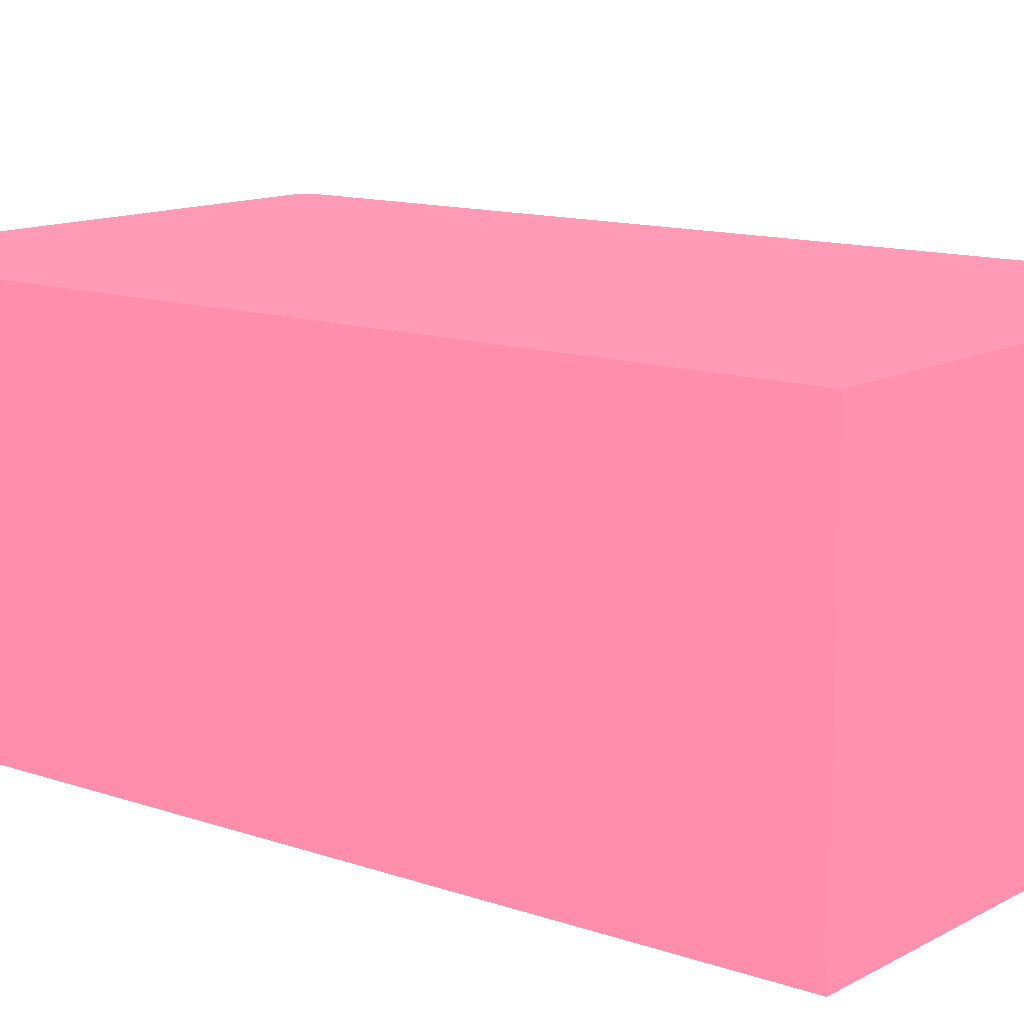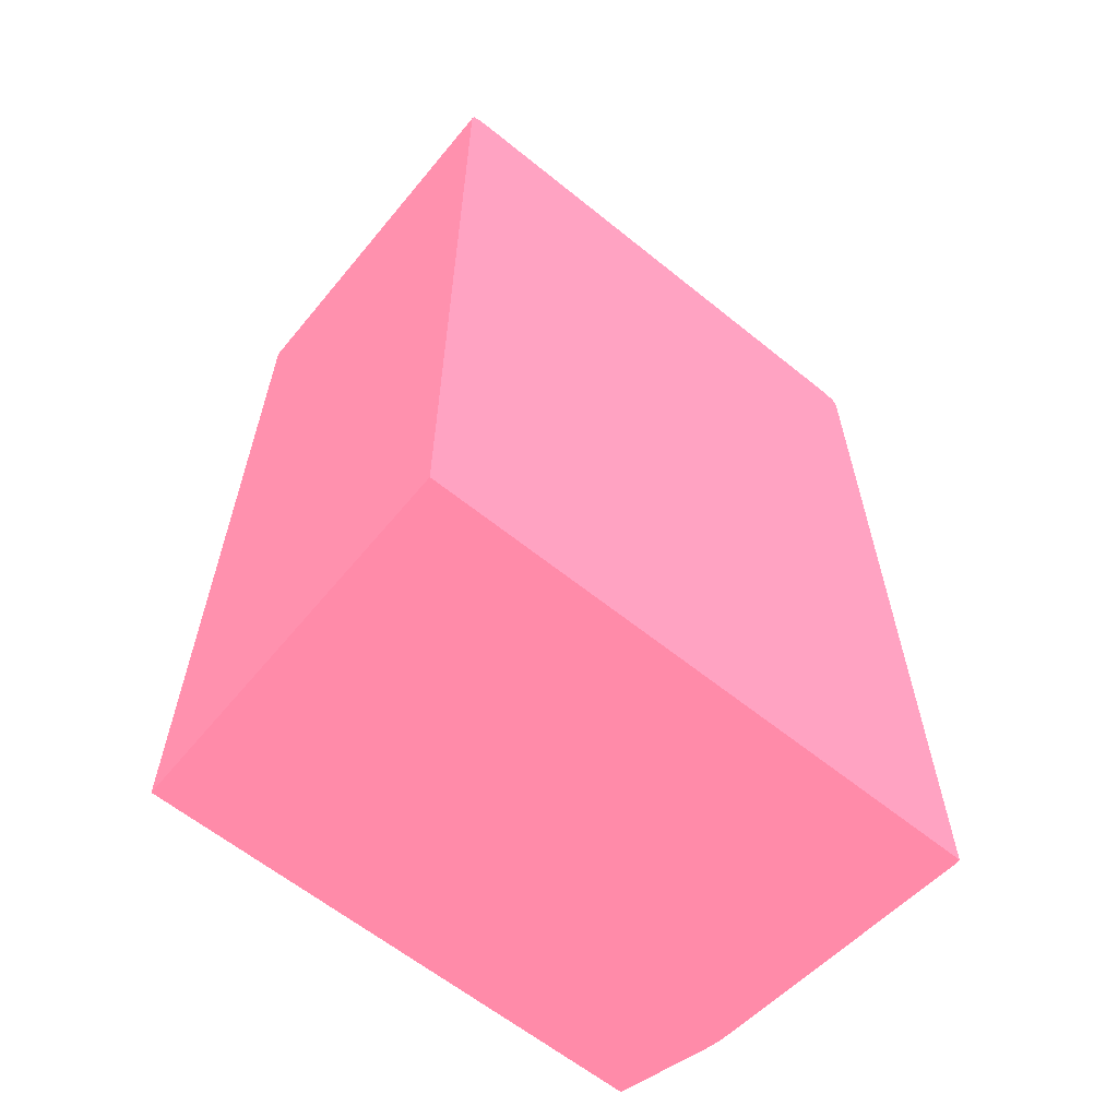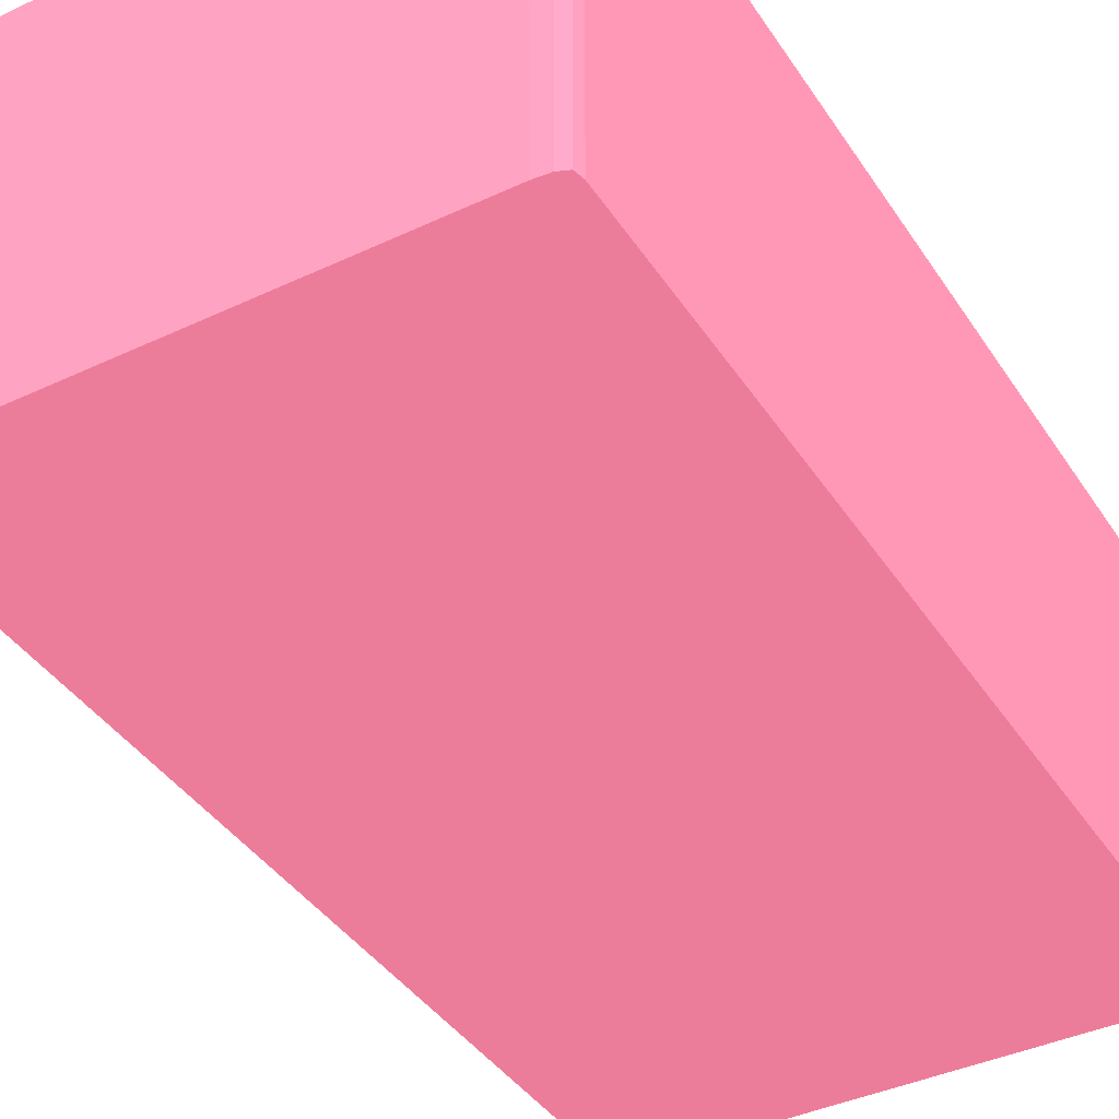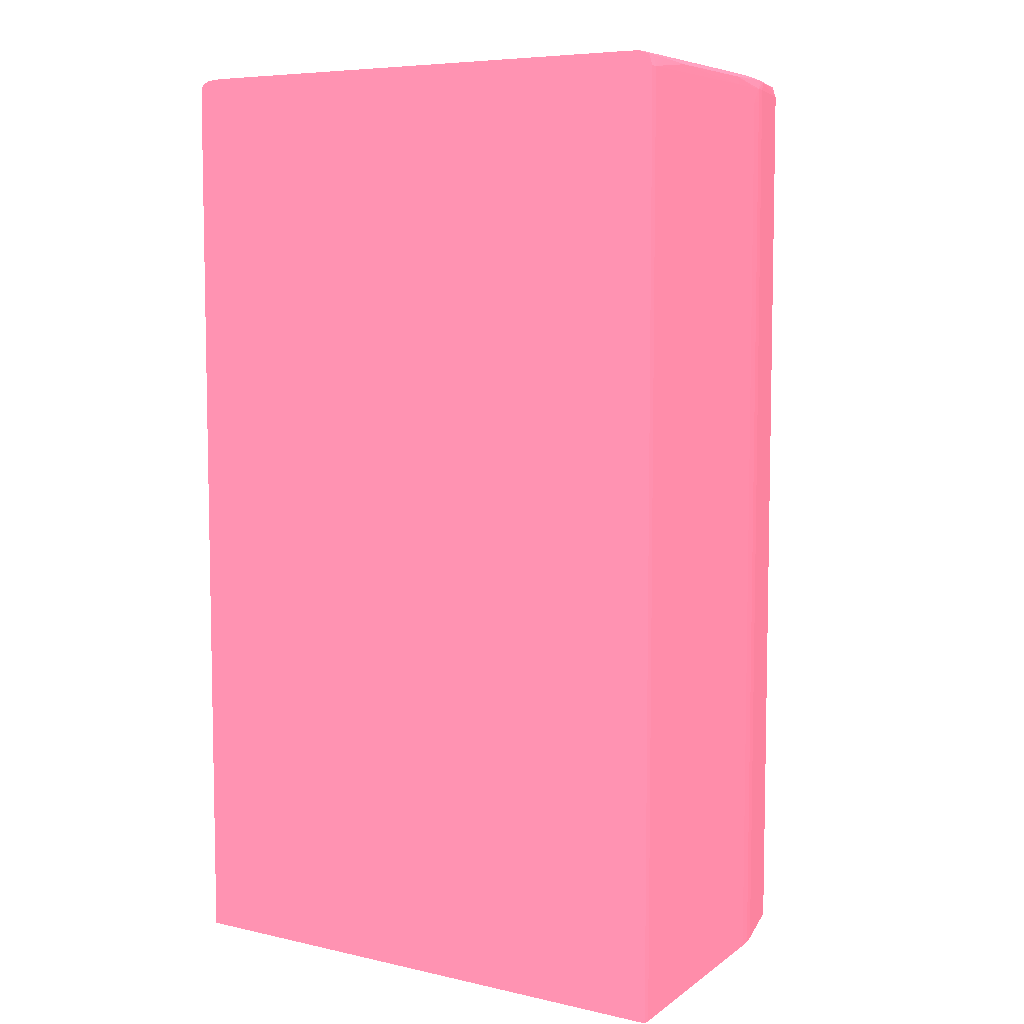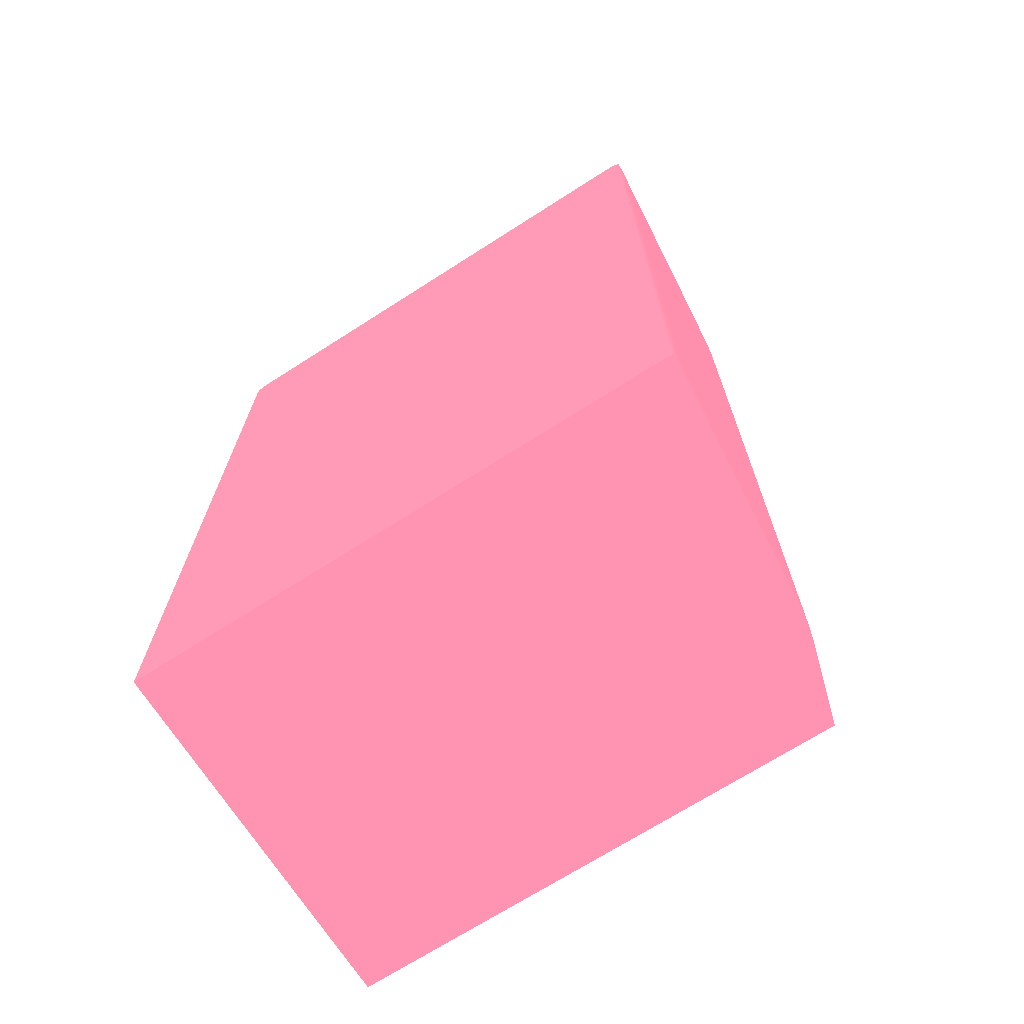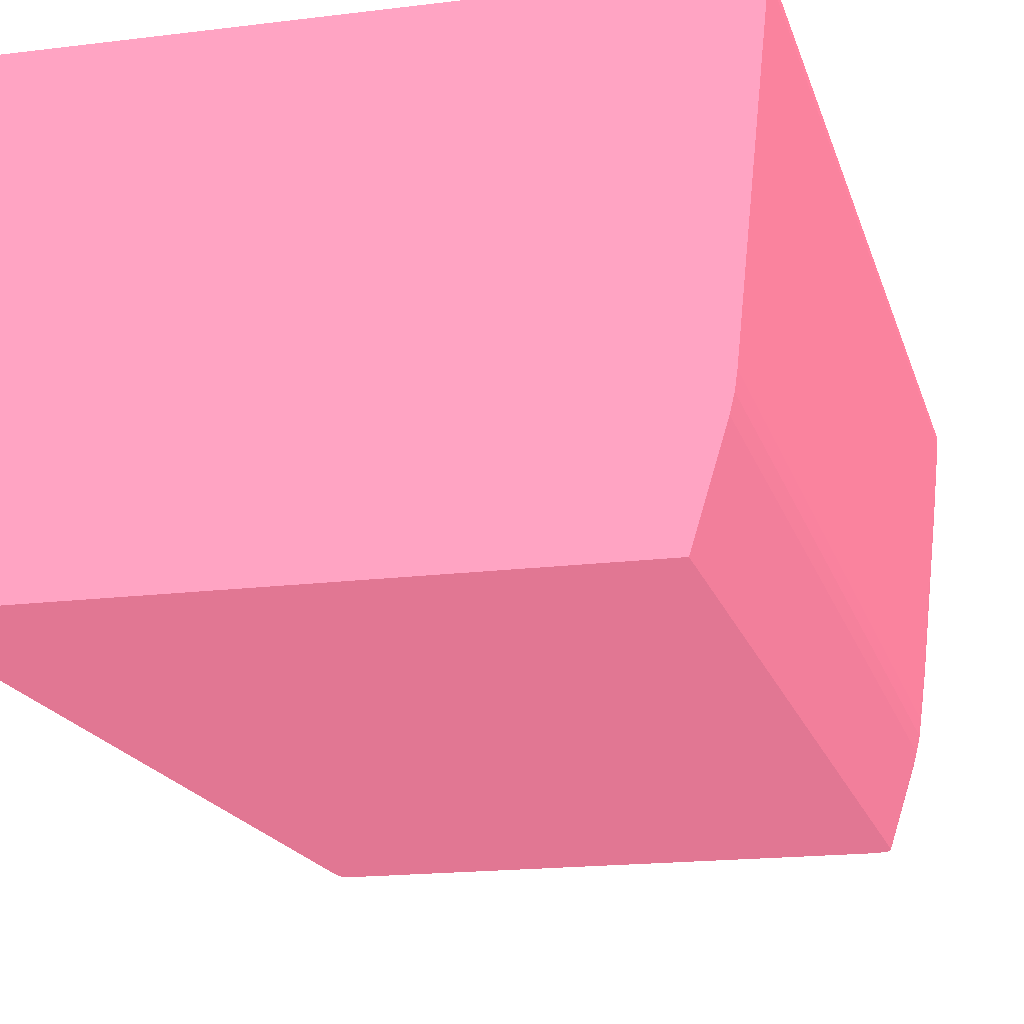
<metadata>
{"format":"obj","ext":"obj","renderer":"f3d","projection":"perspective","resolution":1024,"background":"white","views":[{"elev":12.5,"azim":-51.1,"up":"+Z"},{"elev":-61.9,"azim":-39.4,"up":"+Y"},{"elev":-40.1,"azim":-149.9,"up":"+Z"},{"elev":6.8,"azim":33.5,"up":"+Y"},{"elev":-70.5,"azim":32.6,"up":"+Y"},{"elev":-17.3,"azim":14.2,"up":"+Z"}]}
</metadata>
<code>
v 0.02306 0.0128 -0.01007 0.6784 0.3569 0.4353
v 0.03668 0.0128 -0.01007 0.6784 0.3569 0.4353
v 0.02307 0.0128 -6.1e-06 0.6784 0.3569 0.4353
v 0.02306 0.03781 -0.01007 0.6784 0.3569 0.4353
v 0.0368 0.0128 -0.009689 0.6784 0.3569 0.4353
v 0.03668 0.03743 -0.01007 0.6784 0.3569 0.4353
v 0.03819 0.0128 -6.1e-06 0.6784 0.3569 0.4353
v 0.02307 0.03781 -6.1e-06 0.6784 0.3569 0.4353
v 0.02312 0.03807 -6.1e-06 0.6784 0.3569 0.4353
v 0.02312 0.03807 -0.01007 0.6784 0.3569 0.4353
v 0.03721 0.0128 -0.008342 0.6784 0.3569 0.4353
v 0.0368 0.03743 -0.009689 0.6784 0.3569 0.4353
v 0.03668 0.03781 -0.01007 0.6784 0.3569 0.4353
v 0.03686 0.03781 -0.009491 0.6784 0.3569 0.4353
v 0.03819 0.0128 -0.0001903 0.6784 0.3569 0.4353
v 0.03819 0.03781 -6.1e-06 0.6784 0.3569 0.4353
v 0.02325 0.03813 -6.1e-06 0.6784 0.3569 0.4353
v 0.02337 0.03818 -0.01007 0.6784 0.3569 0.4353
v 0.03737 0.0128 -0.007789 0.6784 0.3569 0.4353
v 0.03737 0.03781 -0.007789 0.6784 0.3569 0.4353
v 0.03691 0.03781 -0.009301 0.6784 0.3569 0.4353
v 0.03658 0.03809 -0.01007 0.6784 0.3569 0.4353
v 0.0369 0.03804 -0.009241 0.6784 0.3569 0.4353
v 0.03727 0.03803 -0.008063 0.6784 0.3569 0.4353
v 0.03815 0.0128 -0.0005705 0.6784 0.3569 0.4353
v 0.03819 0.03781 -0.0001903 0.6784 0.3569 0.4353
v 0.03809 0.0381 -6.1e-06 0.6784 0.3569 0.4353
v 0.02337 0.03818 -6.1e-06 0.6784 0.3569 0.4353
v 0.02375 0.03821 -6.1e-06 0.6784 0.3569 0.4353
v 0.02375 0.03821 -0.009689 0.6784 0.3569 0.4353
v 0.02375 0.03821 -0.01007 0.6784 0.3569 0.4353
v 0.03747 0.0128 -0.007409 0.6784 0.3569 0.4353
v 0.03746 0.03781 -0.007409 0.6784 0.3569 0.4353
v 0.03747 0.03743 -0.007409 0.6784 0.3569 0.4353
v 0.03629 0.0382 -0.01007 0.6784 0.3569 0.4353
v 0.03667 0.03819 -0.008929 0.6784 0.3569 0.4353
v 0.03705 0.03818 -0.007789 0.6784 0.3569 0.4353
v 0.03694 0.03808 -0.008929 0.6784 0.3569 0.4353
v 0.03731 0.03807 -0.007789 0.6784 0.3569 0.4353
v 0.03781 0.0128 -0.00406 0.6784 0.3569 0.4353
v 0.03815 0.03781 -0.0005705 0.6784 0.3569 0.4353
v 0.03801 0.03801 -0.001978 0.6784 0.3569 0.4353
v 0.03802 0.03803 -0.00171 0.6784 0.3569 0.4353
v 0.03806 0.03807 -0.0009507 0.6784 0.3569 0.4353
v 0.03808 0.03809 -0.0005705 0.6784 0.3569 0.4353
v 0.03809 0.0381 -0.0001903 0.6784 0.3569 0.4353
v 0.03781 0.0382 -6.1e-06 0.6784 0.3569 0.4353
v 0.03743 0.03821 -6.1e-06 0.6784 0.3569 0.4353
v 0.02413 0.03821 -0.01007 0.6784 0.3569 0.4353
v 0.03752 0.0128 -0.00703 0.6784 0.3569 0.4353
v 0.03763 0.03802 -0.005797 0.6784 0.3569 0.4353
v 0.03751 0.03781 -0.00703 0.6784 0.3569 0.4353
v 0.03752 0.03743 -0.00703 0.6784 0.3569 0.4353
v 0.03705 0.0382 -0.007409 0.6784 0.3569 0.4353
v 0.03591 0.03821 -0.01007 0.6784 0.3569 0.4353
v 0.03629 0.03821 -0.009689 0.6784 0.3569 0.4353
v 0.03667 0.03821 -0.00855 0.6784 0.3569 0.4353
v 0.03735 0.0381 -0.007409 0.6784 0.3569 0.4353
v 0.03759 0.0128 -0.00627 0.6784 0.3569 0.4353
v 0.03759 0.03743 -0.00627 0.6784 0.3569 0.4353
v 0.03774 0.03781 -0.004751 0.6784 0.3569 0.4353
v 0.03763 0.03781 -0.005845 0.6784 0.3569 0.4353
v 0.03764 0.03803 -0.005509 0.6784 0.3569 0.4353
v 0.03766 0.03806 -0.00513 0.6784 0.3569 0.4353
v 0.03804 0.03805 -0.001331 0.6784 0.3569 0.4353
v 0.03768 0.03807 -0.004751 0.6784 0.3569 0.4353
v 0.0377 0.03809 -0.004371 0.6784 0.3569 0.4353
v 0.03772 0.0381 -0.00399 0.6784 0.3569 0.4353
v 0.03743 0.03819 -0.004371 0.6784 0.3569 0.4353
v 0.03781 0.03819 -0.0005705 0.6784 0.3569 0.4353
v 0.03781 0.0382 -0.0001903 0.6784 0.3569 0.4353
v 0.03743 0.03821 -0.00361 0.6784 0.3569 0.4353
v 0.03755 0.0128 -0.006719 0.6784 0.3569 0.4353
v 0.03743 0.0382 -0.00399 0.6784 0.3569 0.4353
v 0.03743 0.03818 -0.004751 0.6784 0.3569 0.4353
v 0.03705 0.03821 -0.00703 0.6784 0.3569 0.4353
f 1 2 5
f 1 5 11
f 1 11 19
f 1 19 32
f 1 32 50
f 1 50 73
f 1 73 59
f 1 59 40
f 1 40 25
f 1 25 15
f 1 15 7
f 1 7 3
f 1 3 8
f 1 8 4
f 1 4 10
f 1 10 18
f 1 18 31
f 1 31 49
f 1 49 55
f 1 55 35
f 1 35 22
f 1 22 13
f 1 13 6
f 1 6 2
f 2 6 12
f 2 12 5
f 3 7 16
f 3 16 27
f 3 27 47
f 3 47 48
f 3 48 29
f 3 29 28
f 3 28 17
f 3 17 9
f 3 9 8
f 4 8 9
f 4 9 10
f 5 12 11
f 6 13 14
f 6 14 12
f 7 15 26
f 7 26 16
f 9 17 10
f 10 17 18
f 11 12 20
f 11 20 19
f 12 14 21
f 12 21 20
f 13 22 23
f 13 23 24
f 13 24 14
f 14 24 21
f 15 25 41
f 15 41 26
f 16 26 46
f 16 46 27
f 17 28 18
f 18 28 29
f 18 29 30
f 18 30 31
f 19 20 34
f 19 34 32
f 20 21 24
f 20 24 33
f 20 33 34
f 22 35 36
f 22 36 37
f 22 37 38
f 22 38 23
f 23 38 39
f 23 39 24
f 24 39 33
f 25 40 41
f 26 41 42
f 26 42 43
f 26 43 44
f 26 44 45
f 26 45 46
f 27 46 71
f 27 71 47
f 29 48 72
f 29 72 76
f 29 76 57
f 29 57 56
f 29 56 55
f 29 55 49
f 29 49 30
f 30 49 31
f 32 34 53
f 32 53 50
f 33 39 51
f 33 51 52
f 33 52 53
f 33 53 34
f 35 54 36
f 35 55 56
f 35 56 57
f 35 57 54
f 36 54 37
f 37 54 58
f 37 58 39
f 37 39 38
f 39 58 51
f 40 59 60
f 40 60 41
f 41 60 61
f 41 61 42
f 42 51 43
f 42 61 62
f 42 62 51
f 43 51 63
f 43 63 64
f 43 64 65
f 43 65 44
f 44 66 67
f 44 67 45
f 44 65 64
f 44 64 66
f 45 67 46
f 46 67 68
f 46 68 69
f 46 69 70
f 46 70 71
f 47 71 72
f 47 72 48
f 50 53 73
f 51 62 52
f 51 58 63
f 52 62 53
f 53 62 60
f 53 60 73
f 54 74 69
f 54 69 75
f 54 75 58
f 54 57 76
f 54 76 74
f 58 68 67
f 58 67 66
f 58 66 64
f 58 64 63
f 58 75 68
f 59 73 60
f 60 62 61
f 68 75 69
f 69 74 71
f 69 71 70
f 71 74 72
f 72 74 76

</code>
